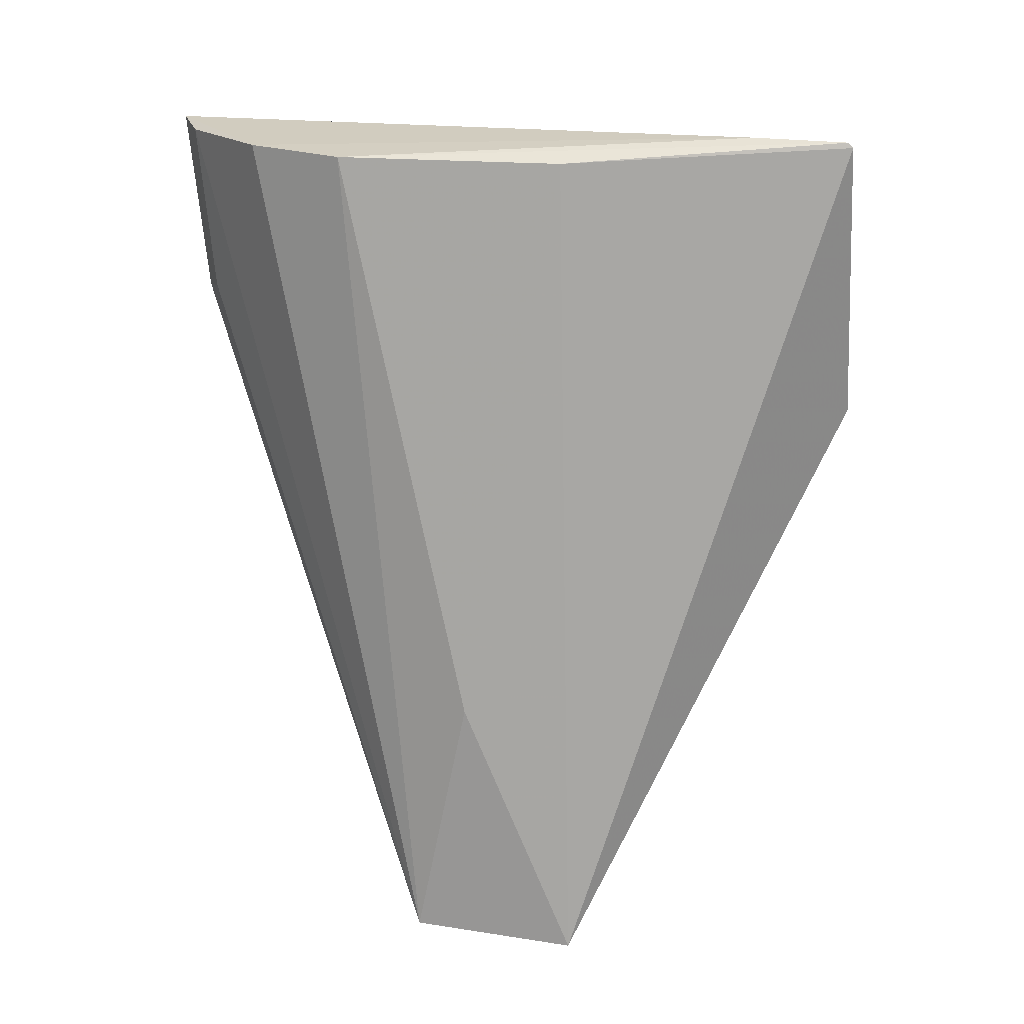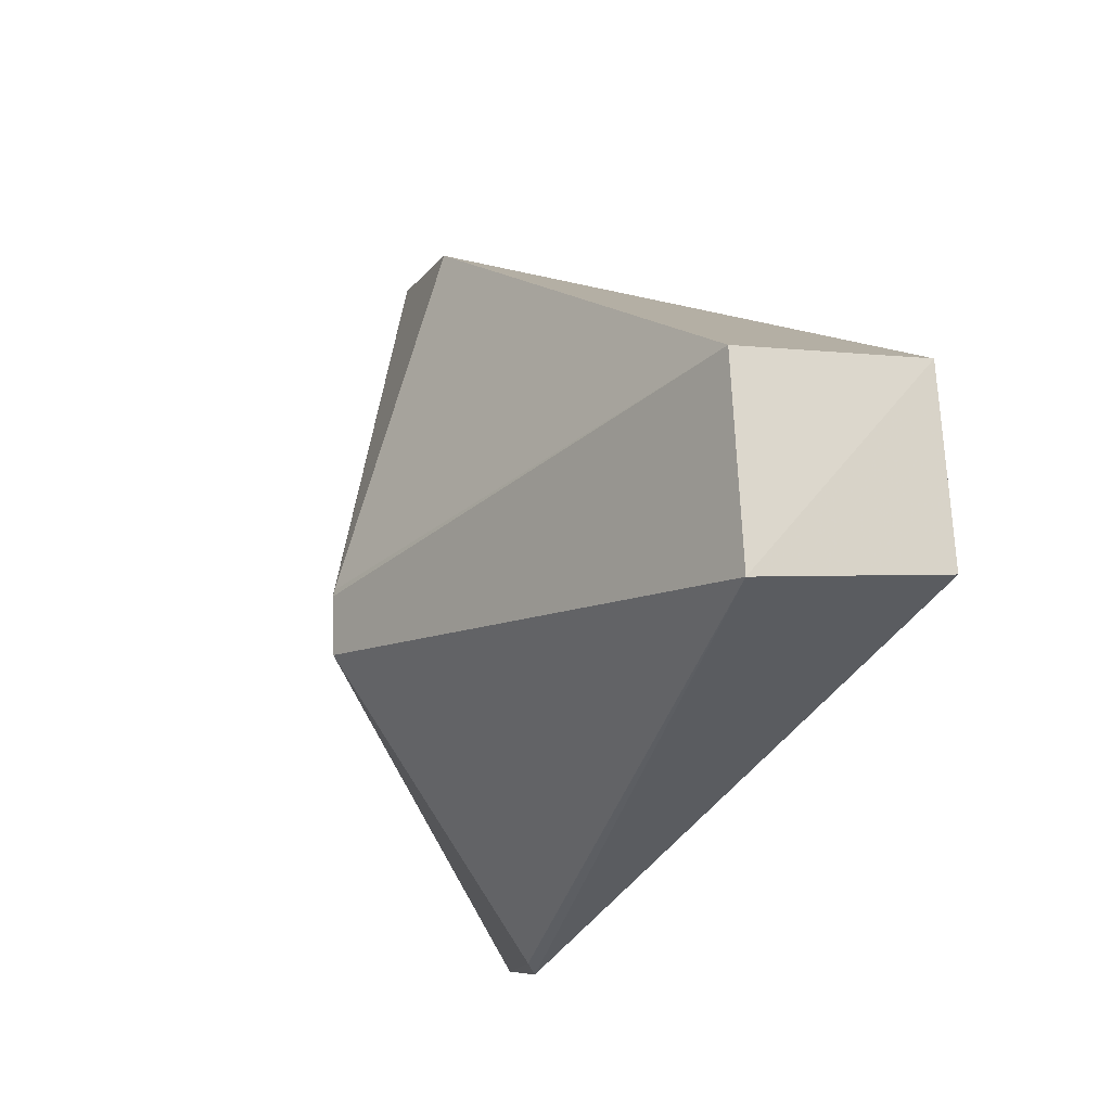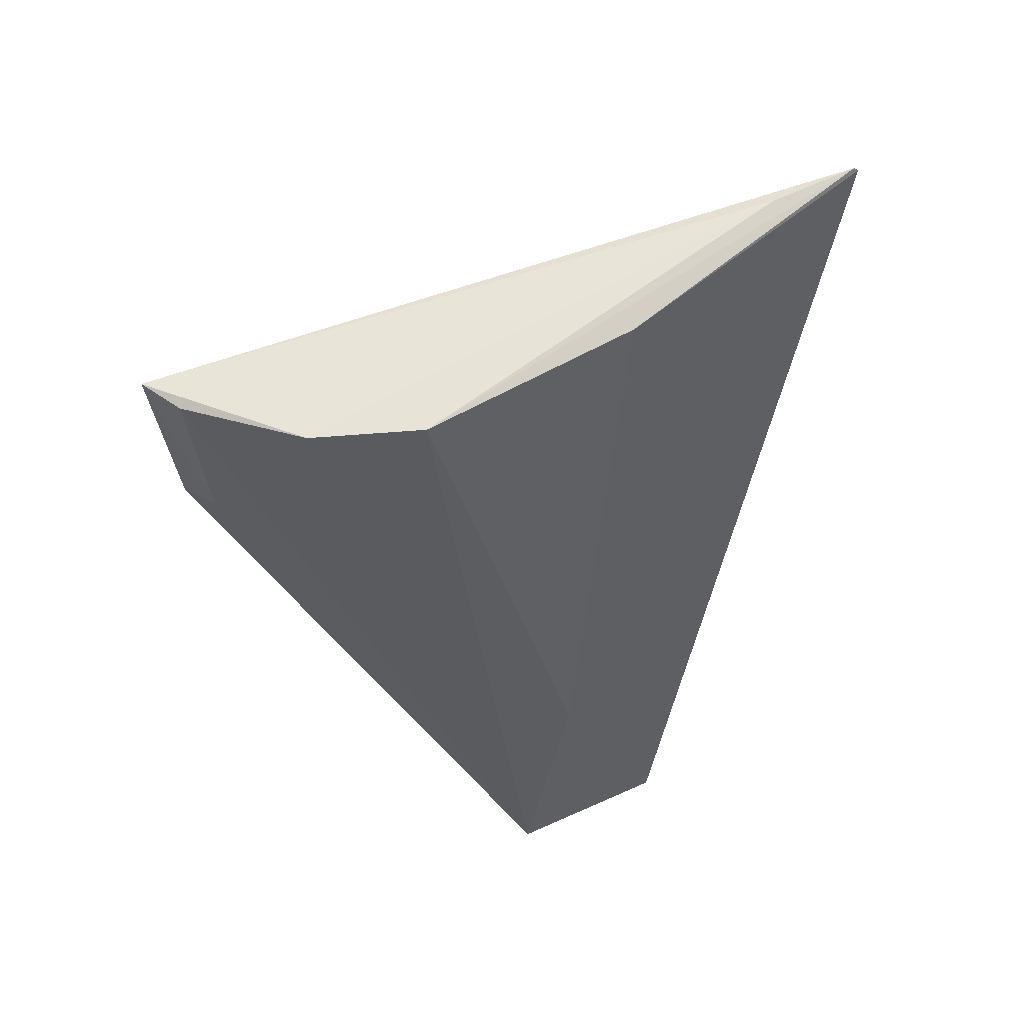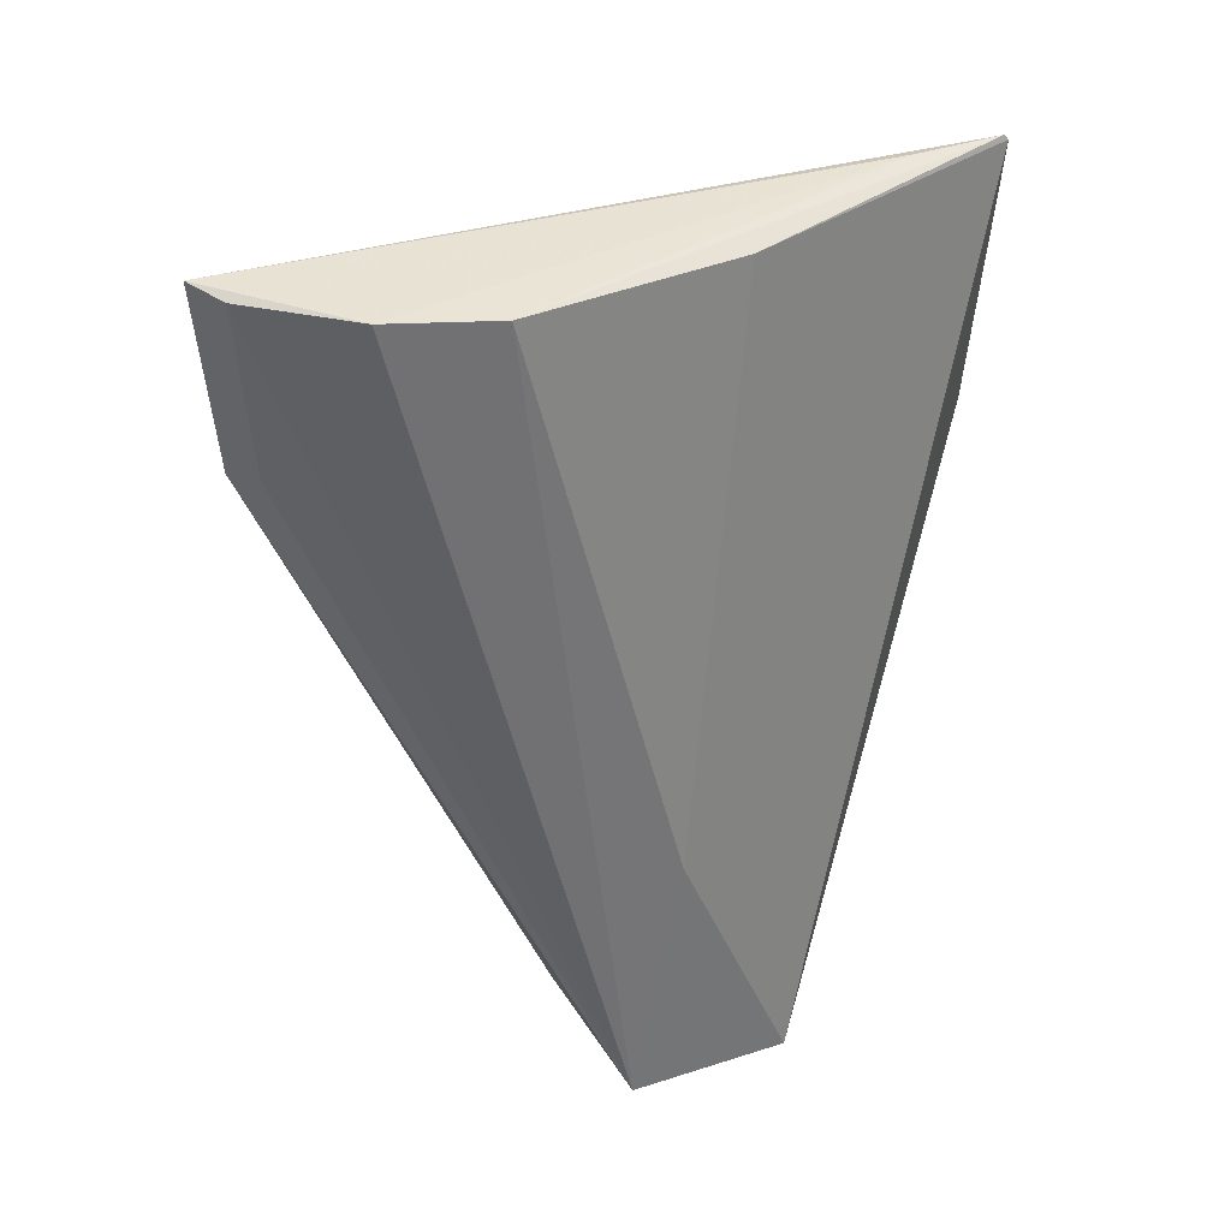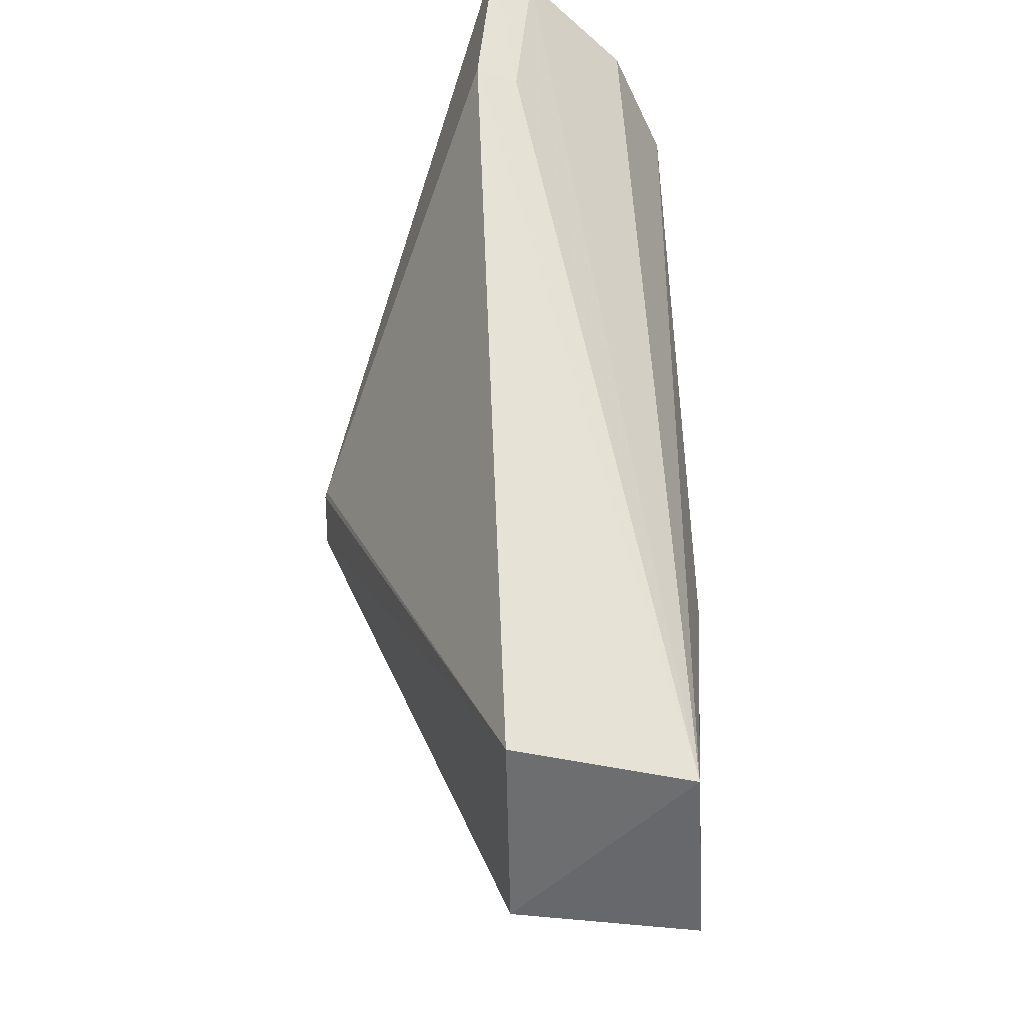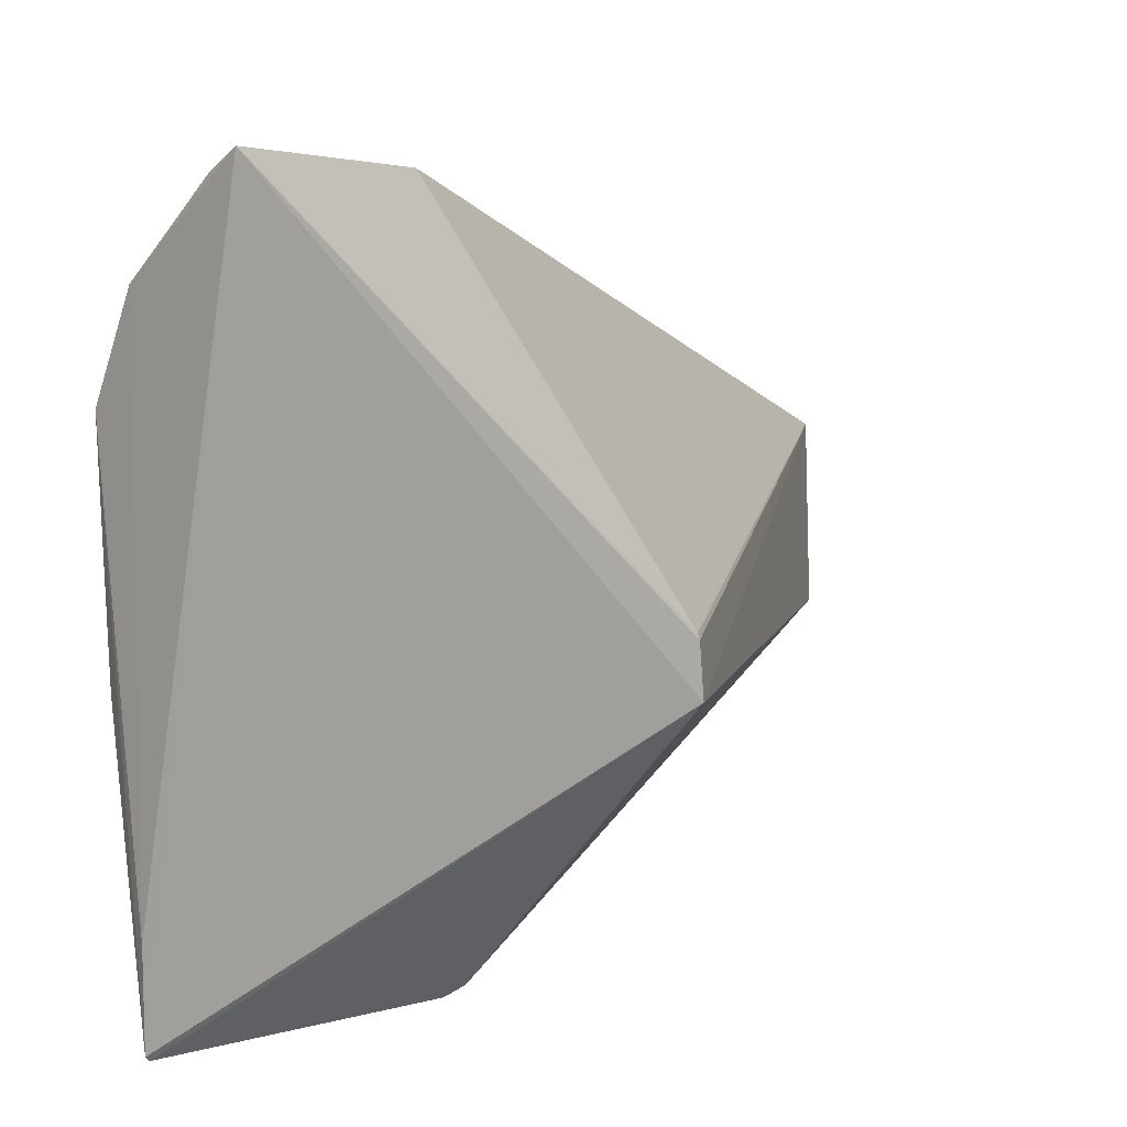
<metadata>
{"format":"obj","ext":"obj","renderer":"f3d","projection":"perspective","resolution":1024,"background":"white","views":[{"elev":20.6,"azim":-83.0,"up":"+Z"},{"elev":-10.9,"azim":164.6,"up":"+Y"},{"elev":56.5,"azim":-120.2,"up":"+Z"},{"elev":36.2,"azim":-119.3,"up":"+Z"},{"elev":39.7,"azim":-176.1,"up":"+Y"},{"elev":9.3,"azim":39.5,"up":"+Y"}]}
</metadata>
<code>
v -0.01384 0.02793 0.1174
v -0.004386 -0.002 0.09247
v -0.01839 0.009667 0.06252
v -0.02878 0.009355 0.06113
v -0.0215 -0.01925 0.1176
v -0.01365 0.02676 0.1051
v -0.02143 -0.01892 0.118
v -0.01872 -0.002196 0.06132
v -0.01604 0.02565 0.1056
v -0.004478 0.001909 0.09295
v -0.0251 0.01458 0.1169
v -0.01743 -0.01942 0.0974
v -0.004366 0.001521 0.09291
v -0.02126 -0.01277 0.1181
v -0.02942 -0.001717 0.06042
v -0.02473 -0.0002013 0.1168
v -0.02213 0.02106 0.117
v -0.02874 0.005862 0.07853
v -0.01815 -0.02004 0.0985
v -0.0163 0.02661 0.117
f 6 3 4
f 7 5 2
f 7 2 1
f 8 3 2
f 8 4 3
f 9 6 4
f 9 1 6
f 10 6 1
f 10 3 6
f 12 8 2
f 12 2 5
f 13 10 1
f 13 1 2
f 13 2 3
f 13 3 10
f 14 11 7
f 14 7 1
f 15 4 8
f 16 5 7
f 16 7 11
f 16 15 5
f 17 4 11
f 17 14 1
f 17 11 14
f 18 11 4
f 18 4 15
f 18 16 11
f 18 15 16
f 19 12 5
f 19 5 15
f 19 15 8
f 19 8 12
f 20 9 4
f 20 4 17
f 20 17 1
f 20 1 9

</code>
